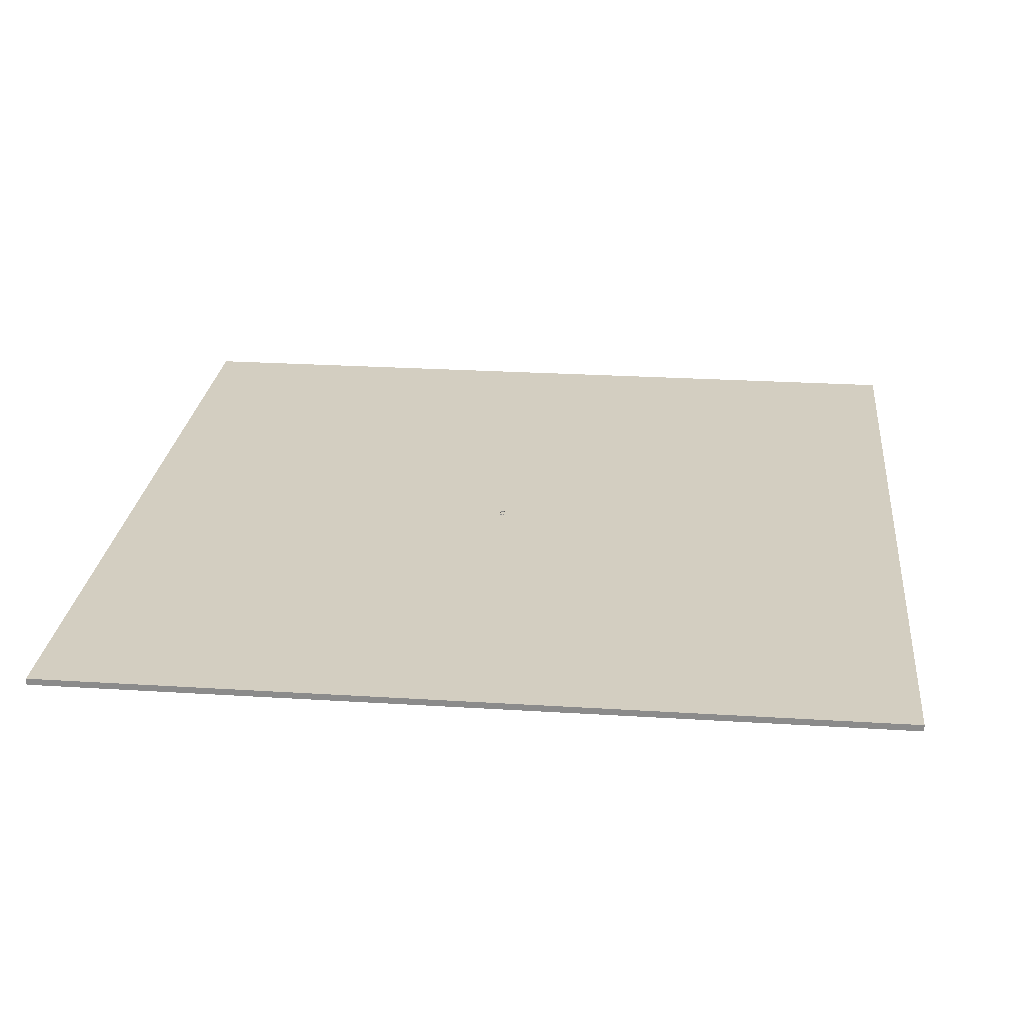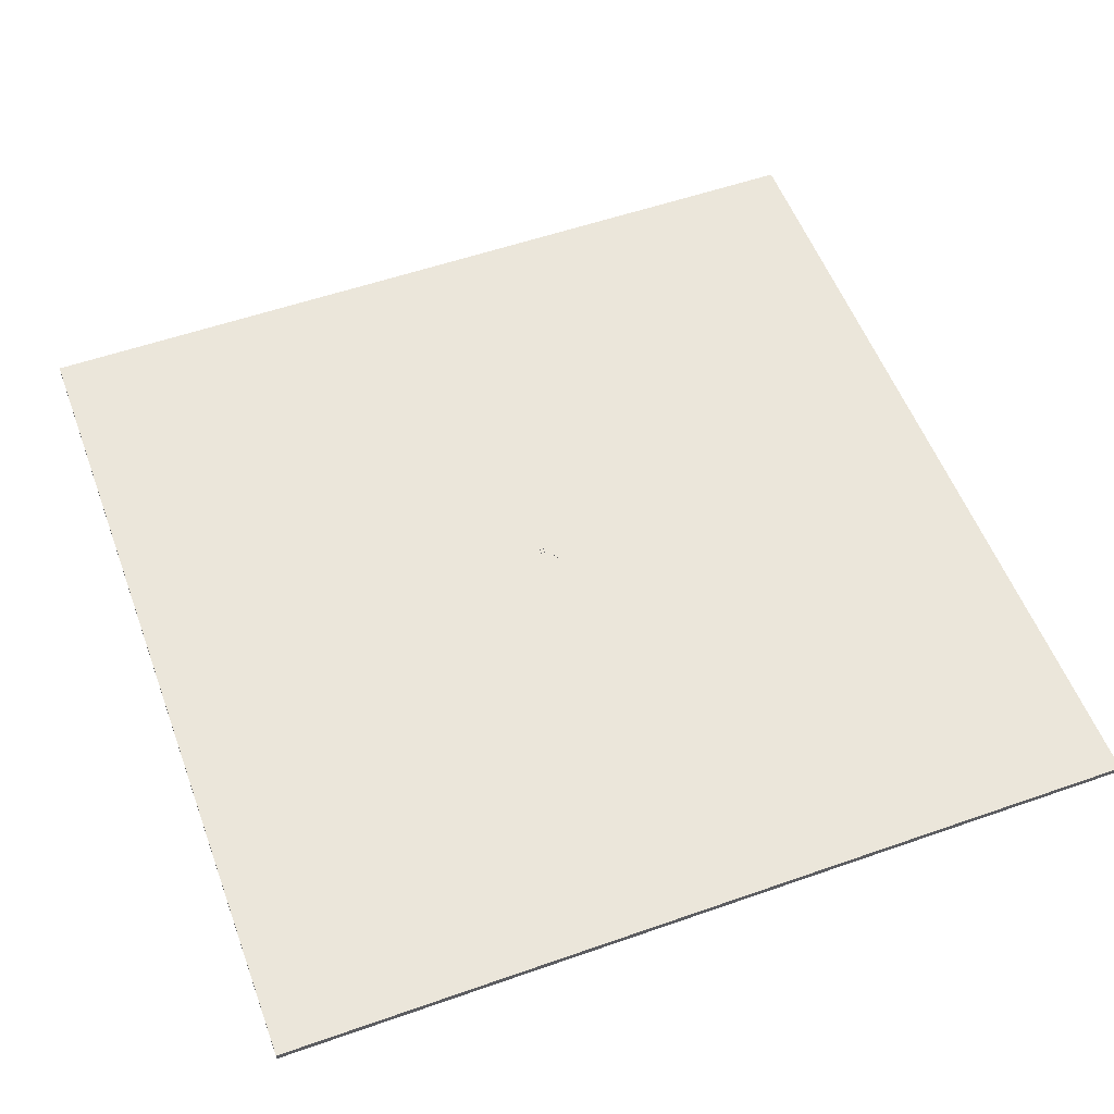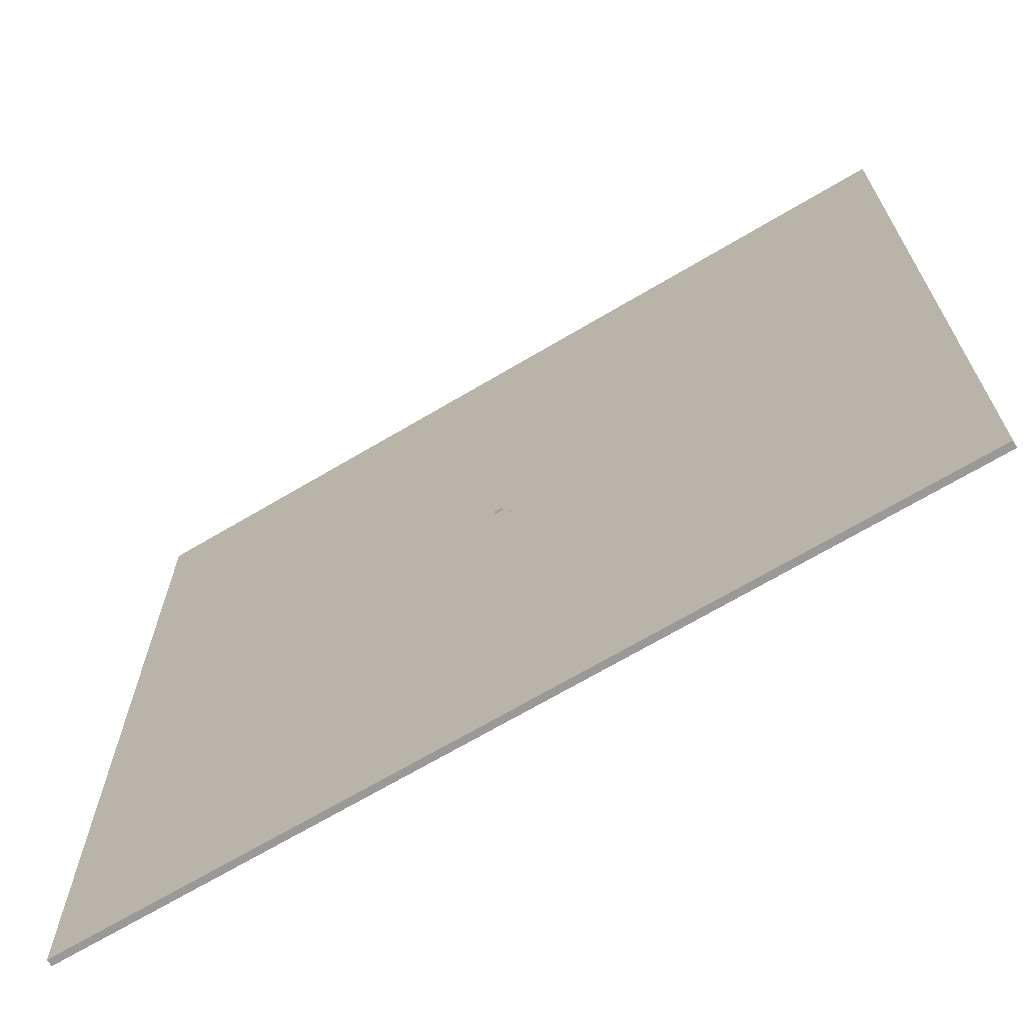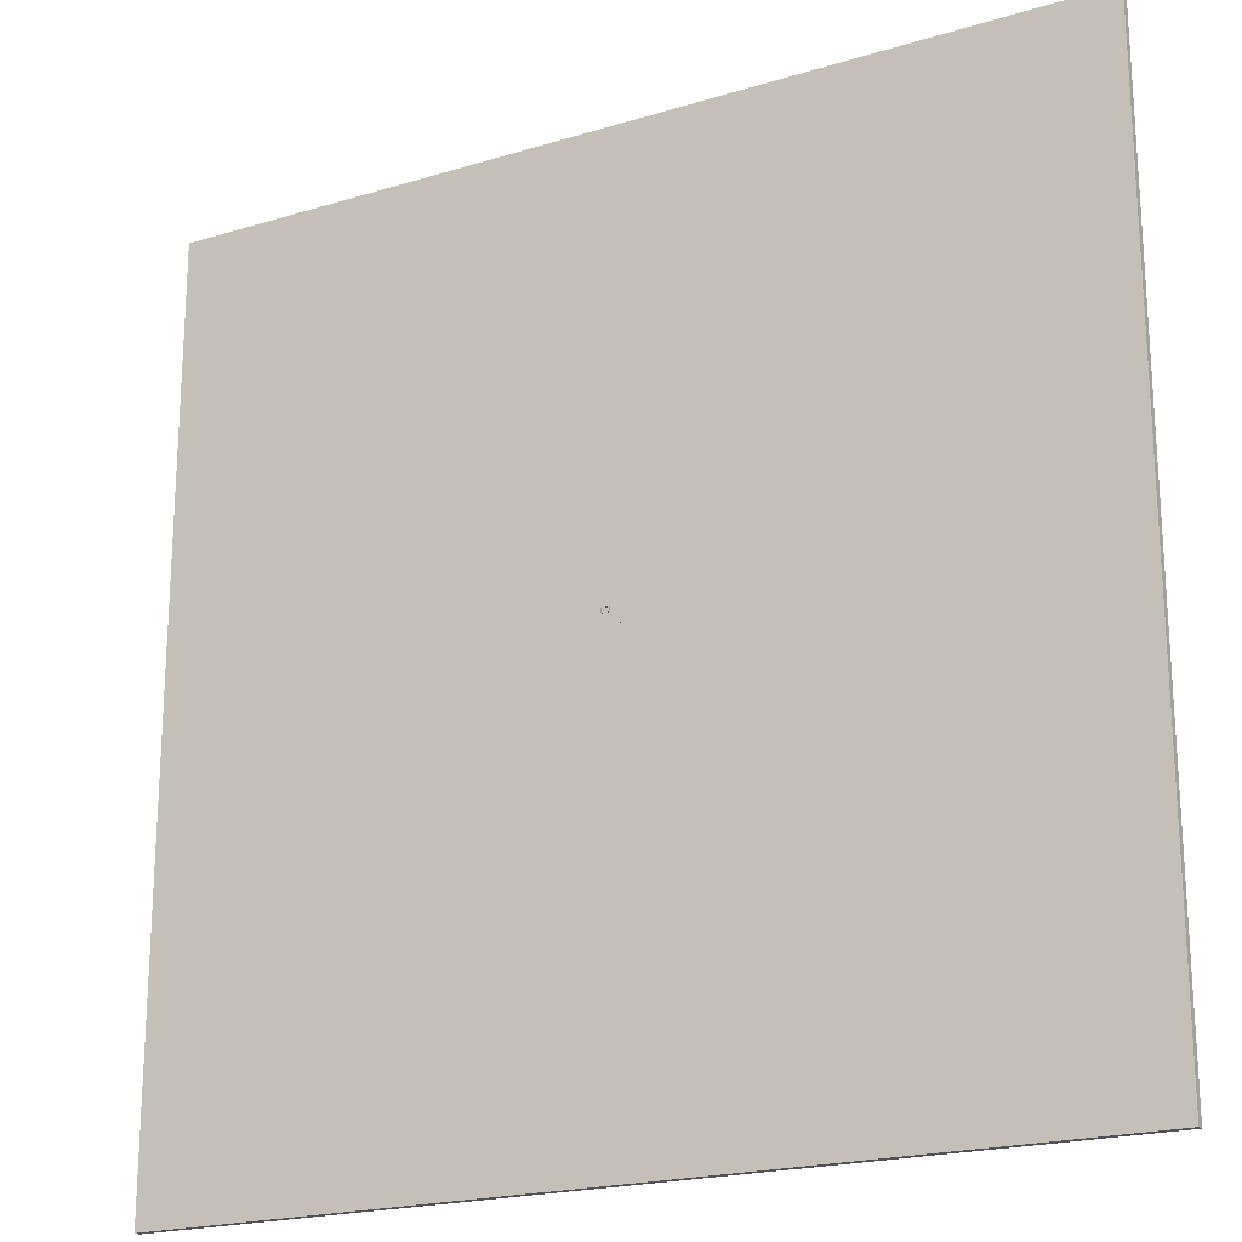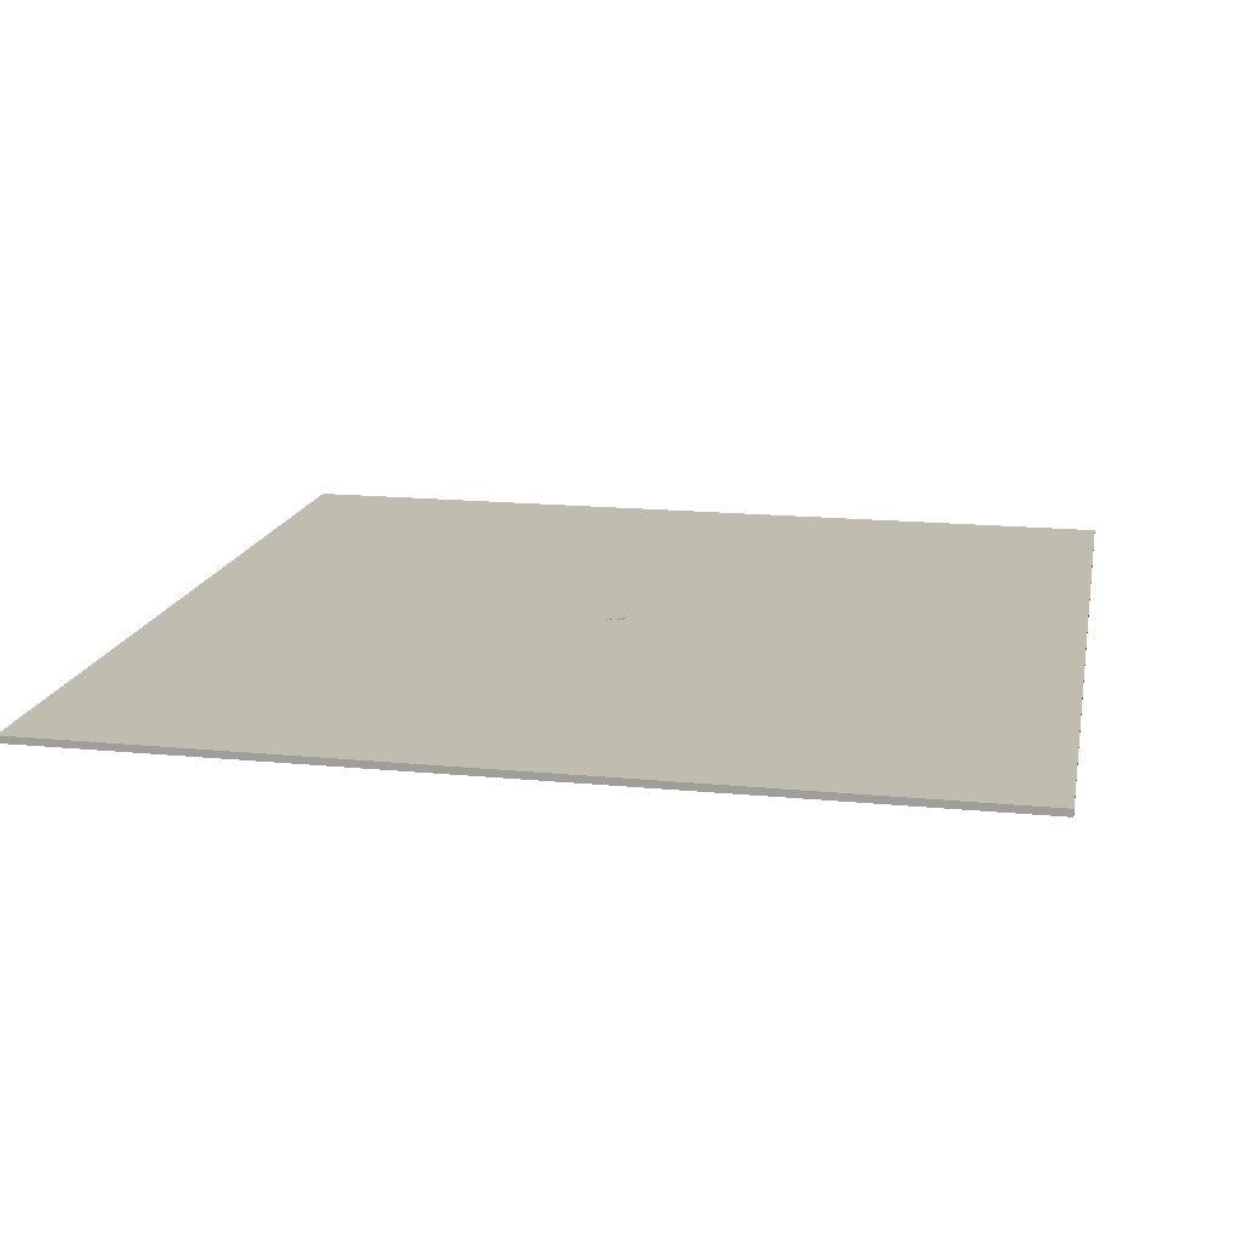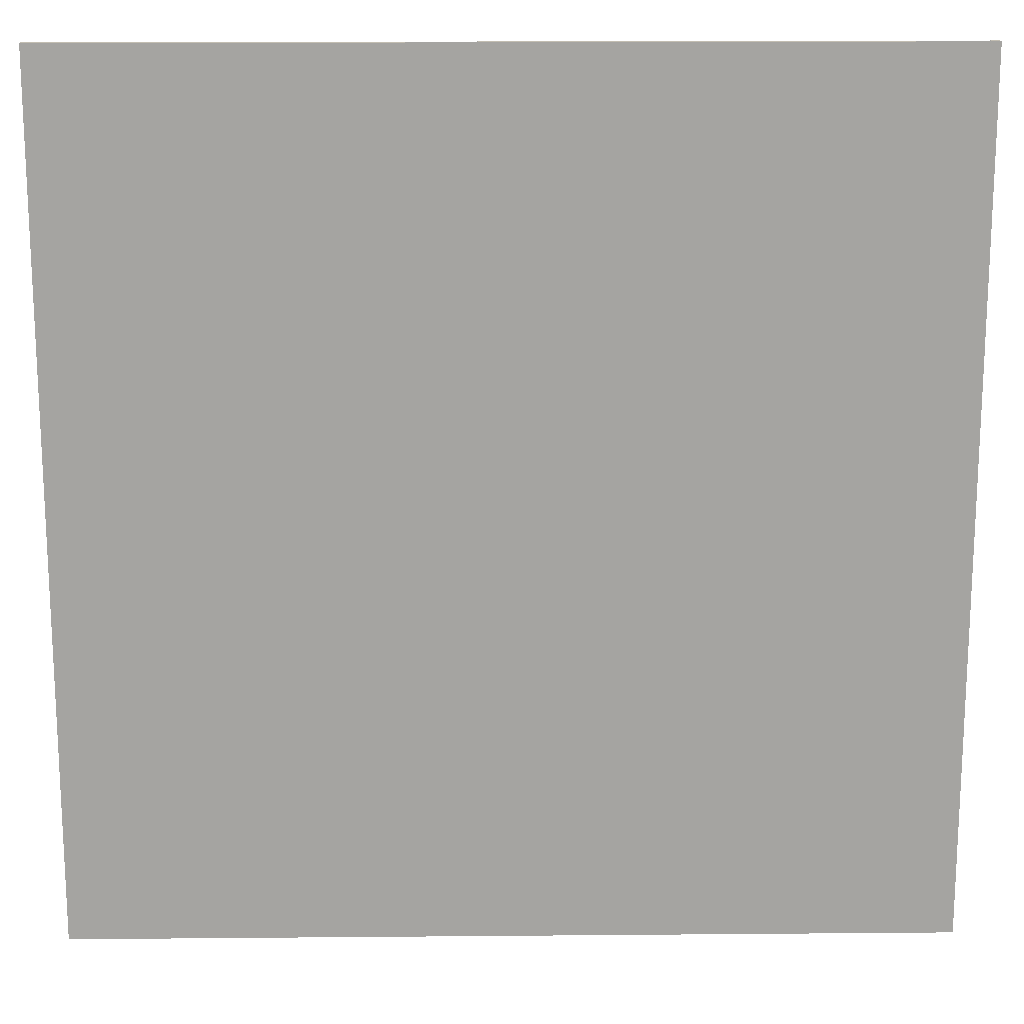
<metadata>
{"format":"obj","ext":"obj","renderer":"f3d","projection":"perspective","resolution":1024,"background":"white","views":[{"elev":25.2,"azim":95.8,"up":"+Y"},{"elev":55.0,"azim":159.7,"up":"+Y"},{"elev":-69.0,"azim":-149.3,"up":"+Z"},{"elev":-20.6,"azim":-151.1,"up":"+Z"},{"elev":16.3,"azim":101.3,"up":"+Y"},{"elev":16.8,"azim":179.0,"up":"+Z"}]}
</metadata>
<code>
g Accesstrap1
v 18.1 3.175 18
v 18.1 3.175 29
v 18.1 3.425 18
v 18.1 3.425 29
v 18.1 3.175 18
v 18.1 3.425 18
v 37.1 3.175 18
v 37.1 3.425 18
v 37.1 3.425 18
v 37.1 3.425 29
v 37.1 3.175 18
v 37.1 3.175 29
v 37.1 3.175 29
v 37.1 3.425 29
v 18.1 3.175 29
v 18.1 3.425 29
v 18.35 3.425 28.75
v 18.1 3.425 29
v 37.1 3.425 29
v 18.1 3.425 18
v 18.35 3.425 18.25
v 37.1 3.425 18
v 36.85 3.425 18.25
v 36.85 3.425 28.75
v 18.35 3.425 28.75
v 18.35 5.2 18.25
v 18.35 3.425 18.25
v 18.35 5.2 28.75
v 18.35 3.425 18.25
v 18.35 5.2 18.25
v 36.85 3.425 18.25
v 36.85 5.2 18.25
v 36.85 5.2 28.75
v 36.85 3.425 28.75
v 36.85 5.2 18.25
v 36.85 3.425 18.25
v 36.85 3.425 28.75
v 36.85 5.2 28.75
v 18.35 3.425 28.75
v 18.35 5.2 28.75
v 36.6 5.2 18.5
v 36.6 3.175 18.5
v 36.6 5.2 28.5
v 36.6 3.175 28.5
v 18.6 3.175 28.5
v 18.6 5.2 28.5
v 36.6 3.175 28.5
v 36.6 5.2 28.5
v 18.6 3.175 18.5
v 18.6 5.2 18.5
v 18.6 3.175 28.5
v 18.6 5.2 28.5
v 36.6 3.175 18.5
v 36.6 5.2 18.5
v 18.6 3.175 18.5
v 18.6 5.2 18.5
v 18.6 5.2 18.5
v 36.6 5.2 18.5
v 36.85 5.2 18.25
v 36.6 3.175 18.5
v 18.6 3.175 18.5
v 18.1 3.175 18
v 37.1 3.175 29
v 37.1 3.175 18
v 36.85 5.2 28.75
v 36.6 5.2 28.5
v 36.6 3.175 28.5
v 18.6 3.175 28.5
v 18.1 3.175 29
v 18.6 5.2 28.5
v 18.35 5.2 28.75
v 18.35 5.2 18.25
f 1 2 3
f 2 4 3
f 5 6 7
f 6 8 7
f 9 10 11
f 10 12 11
f 13 14 15
f 14 16 15
f 17 18 19
f 20 21 22
f 21 23 22
f 23 24 22
f 24 19 22
f 24 17 19
f 21 20 17
f 20 18 17
f 25 26 27
f 25 28 26
f 29 30 31
f 30 32 31
f 33 34 35
f 34 36 35
f 37 38 39
f 38 40 39
f 41 42 43
f 42 44 43
f 45 46 47
f 46 48 47
f 49 50 51
f 50 52 51
f 53 54 55
f 54 56 55
f 57 58 59
f 60 61 62
f 63 60 64
f 60 62 64
f 58 65 59
f 66 65 58
f 67 63 68
f 60 63 67
f 63 69 68
f 70 71 66
f 57 71 70
f 71 65 66
f 71 57 72
f 57 59 72
f 61 69 62
f 68 69 61
g Spawnlocation1
v 6 1 -6
v 6 1 6
v 6 0 -6
v 6 0 6
v -6 1 6
v 6 1 6
v -6 1 -6
v 6 1 -6
v 6 1 6
v -6 1 6
v 6 0 6
v -6 0 6
v -6 1 6
v -6 1 -6
v -6 0 6
v -6 0 -6
v -6 0 -6
v 6 0 -6
v -6 0 6
v 6 0 6
v -6 1 -6
v 6 1 -6
v -6 0 -6
v 6 0 -6
f 73 74 75
f 75 74 76
f 77 78 79
f 79 78 80
f 81 82 83
f 83 82 84
f 85 86 87
f 87 86 88
f 89 90 91
f 91 90 92
f 93 94 95
f 95 94 96
g Spawnlocation2
v -6 1.02 6
v 6 1.02 6
v -6 1.02 -6
v 6 1.02 -6
f 97 98 99
f 99 98 100
g Baseplate1
v 1024 0 -1024
v 1024 0 1024
v 1024 -16 -1024
v 1024 -16 1024
v -1024 0 1024
v 1024 0 1024
v -1024 0 -1024
v 1024 0 -1024
v 1024 0 1024
v -1024 0 1024
v 1024 -16 1024
v -1024 -16 1024
v -1024 0 1024
v -1024 0 -1024
v -1024 -16 1024
v -1024 -16 -1024
v -1024 -16 -1024
v 1024 -16 -1024
v -1024 -16 1024
v 1024 -16 1024
v -1024 0 -1024
v 1024 0 -1024
v -1024 -16 -1024
v 1024 -16 -1024
f 101 102 103
f 103 102 104
f 105 106 107
f 107 106 108
f 109 110 111
f 111 110 112
f 113 114 115
f 115 114 116
f 117 118 119
f 119 118 120
f 121 122 123
f 123 122 124
g Baseplate2
v -1024 0.02 1024
v 1024 0.02 1024
v -1024 0.02 -1024
v 1024 0.02 -1024
f 125 126 127
f 127 126 128

</code>
